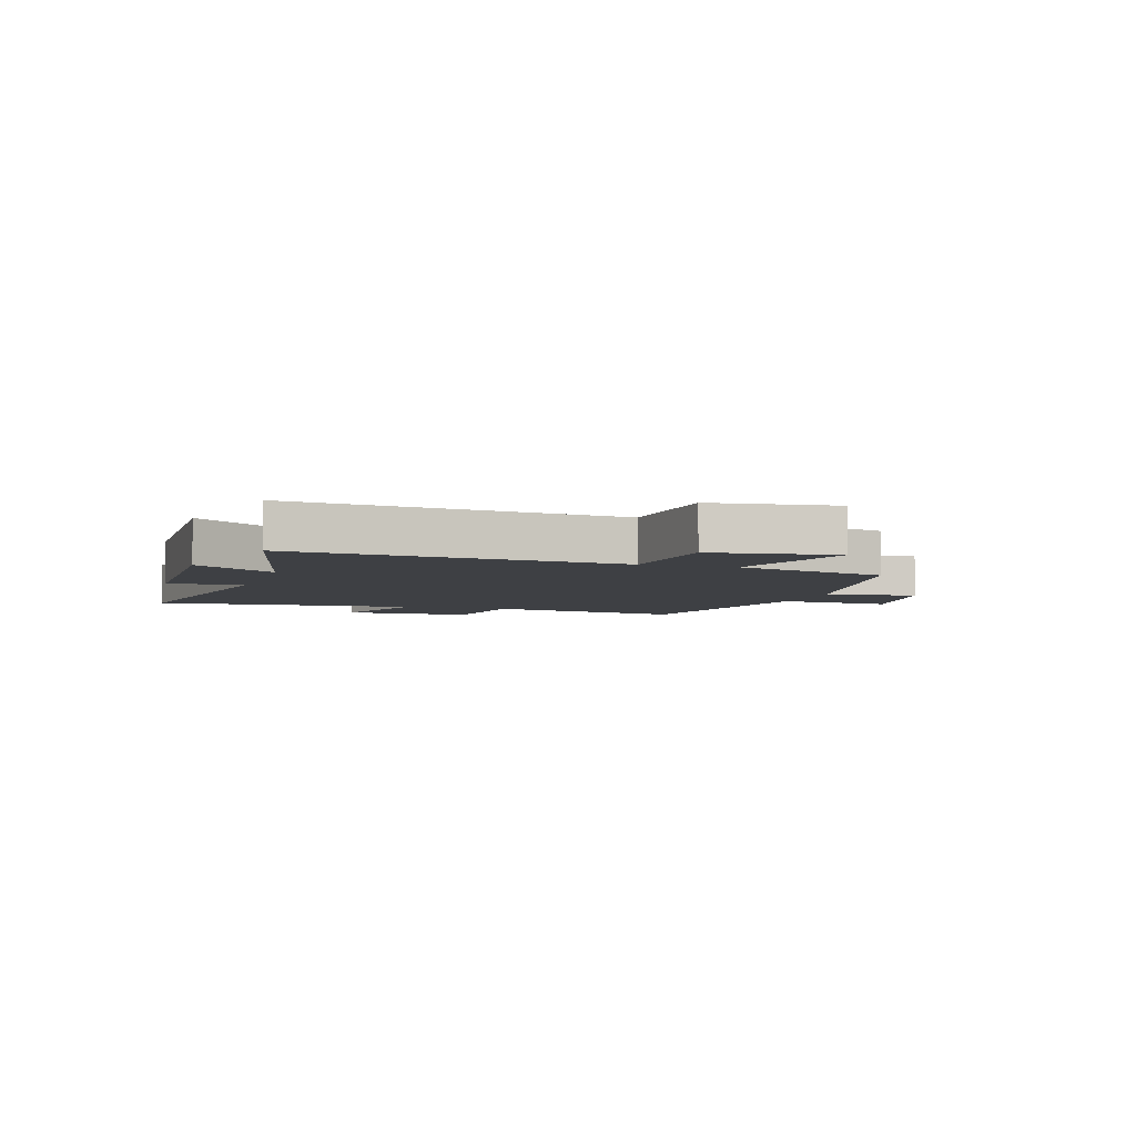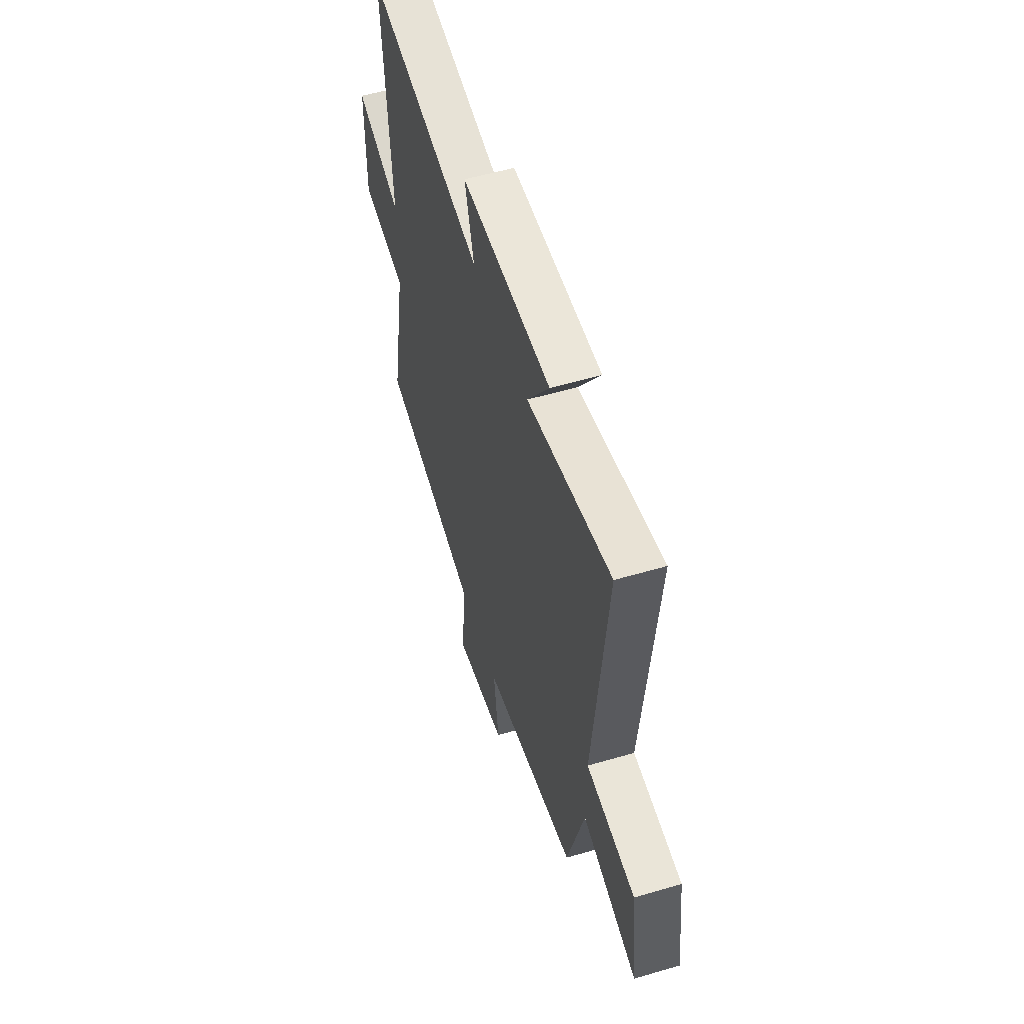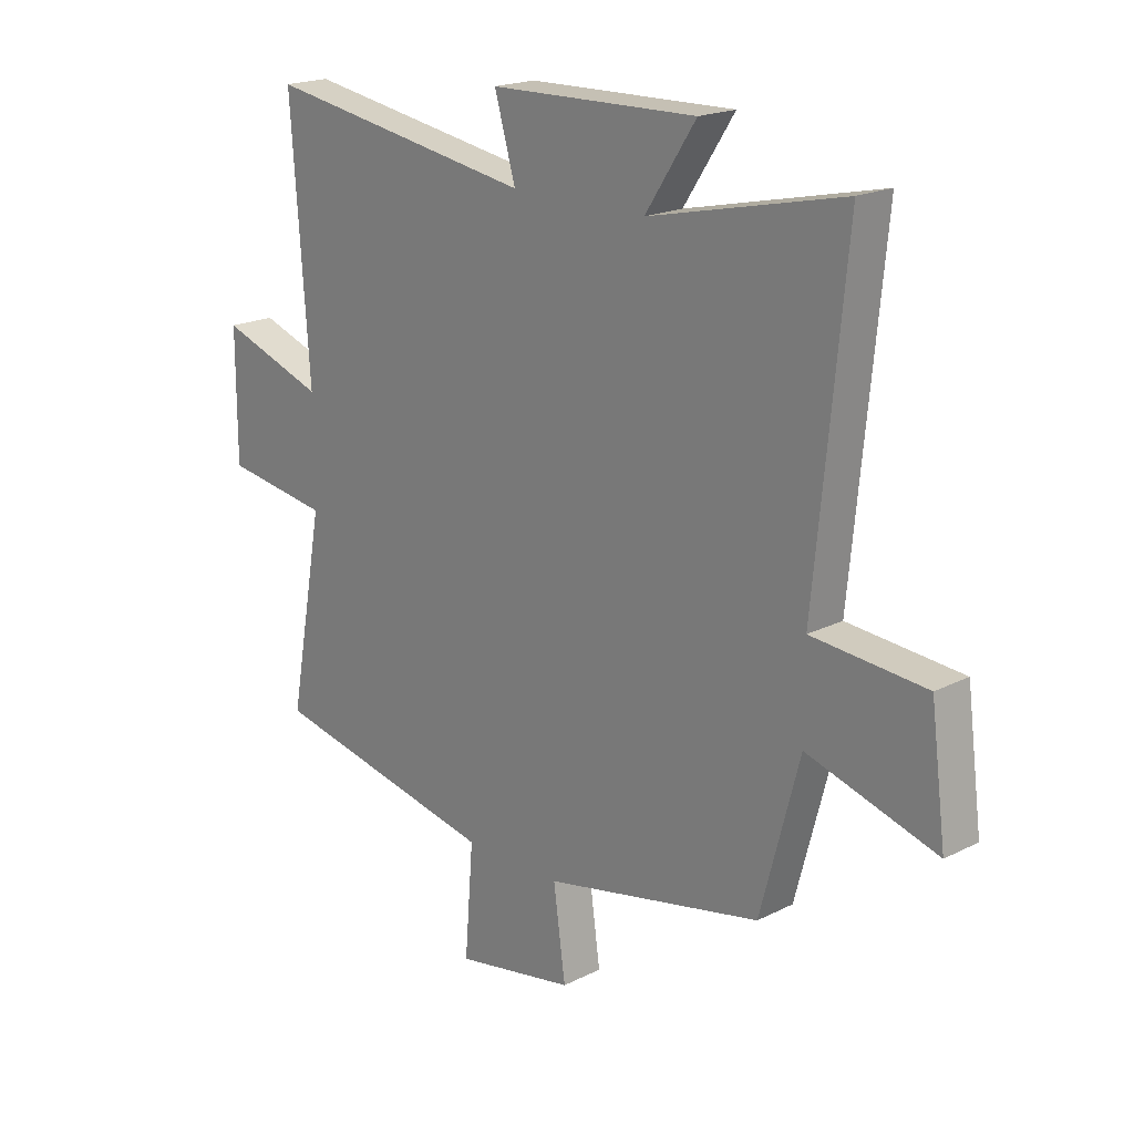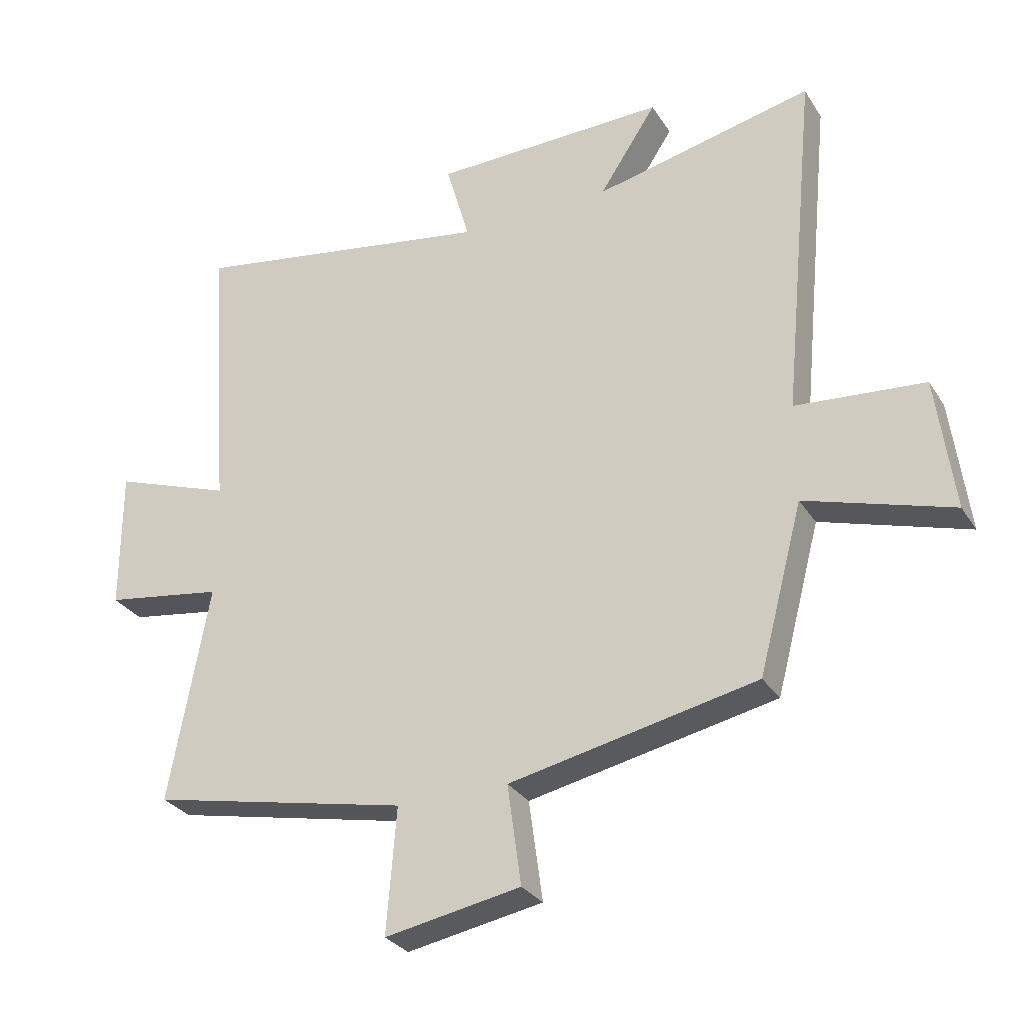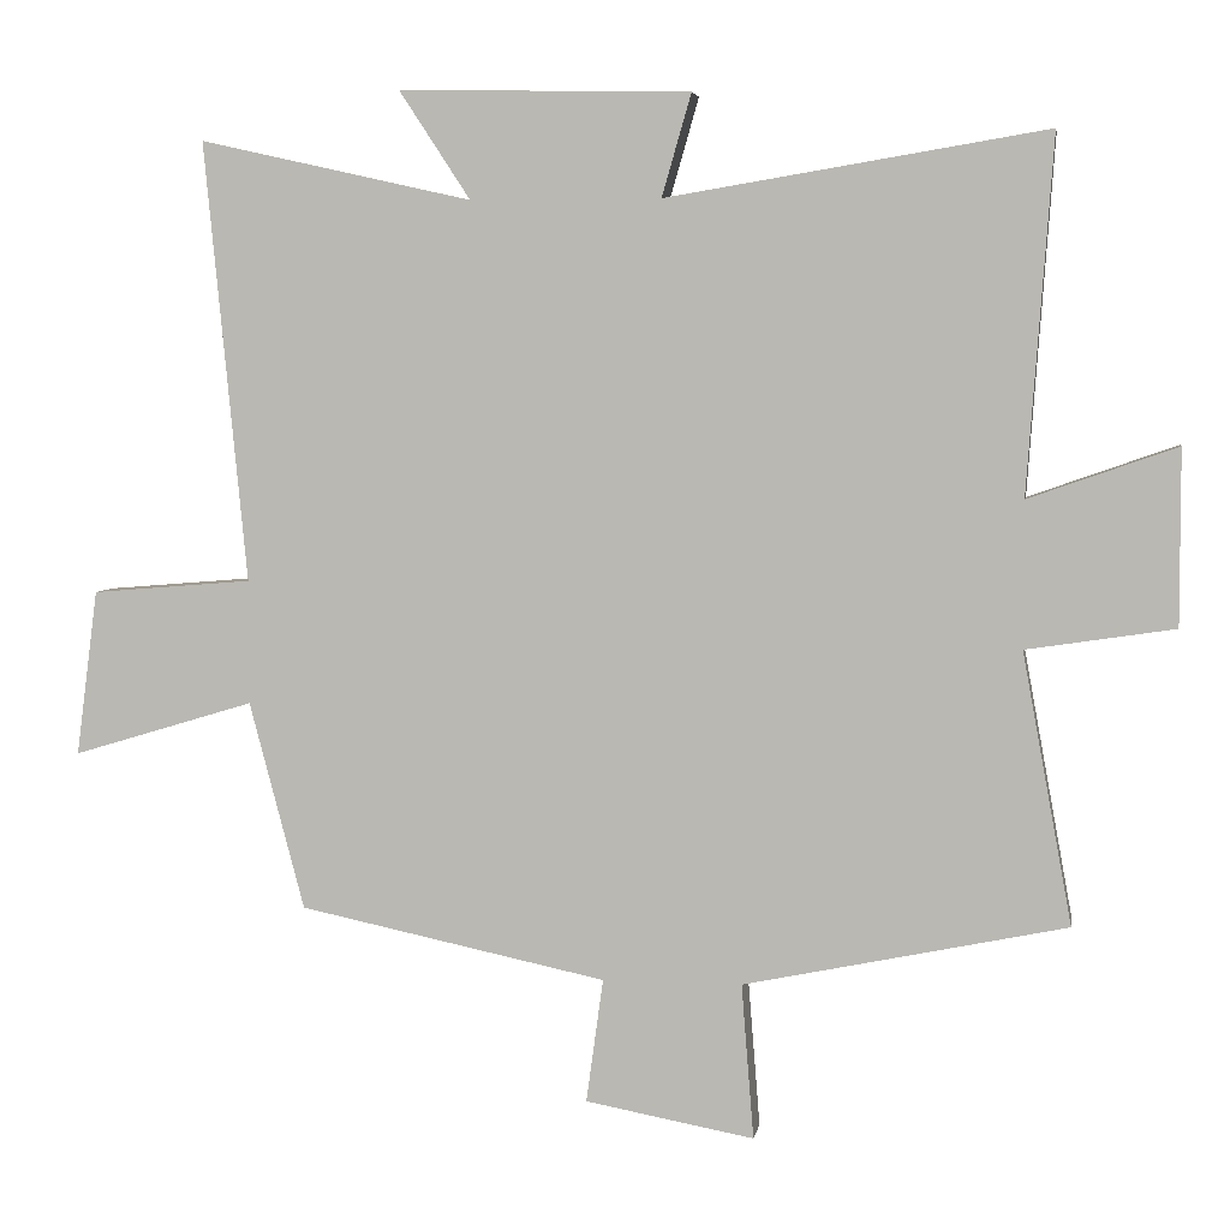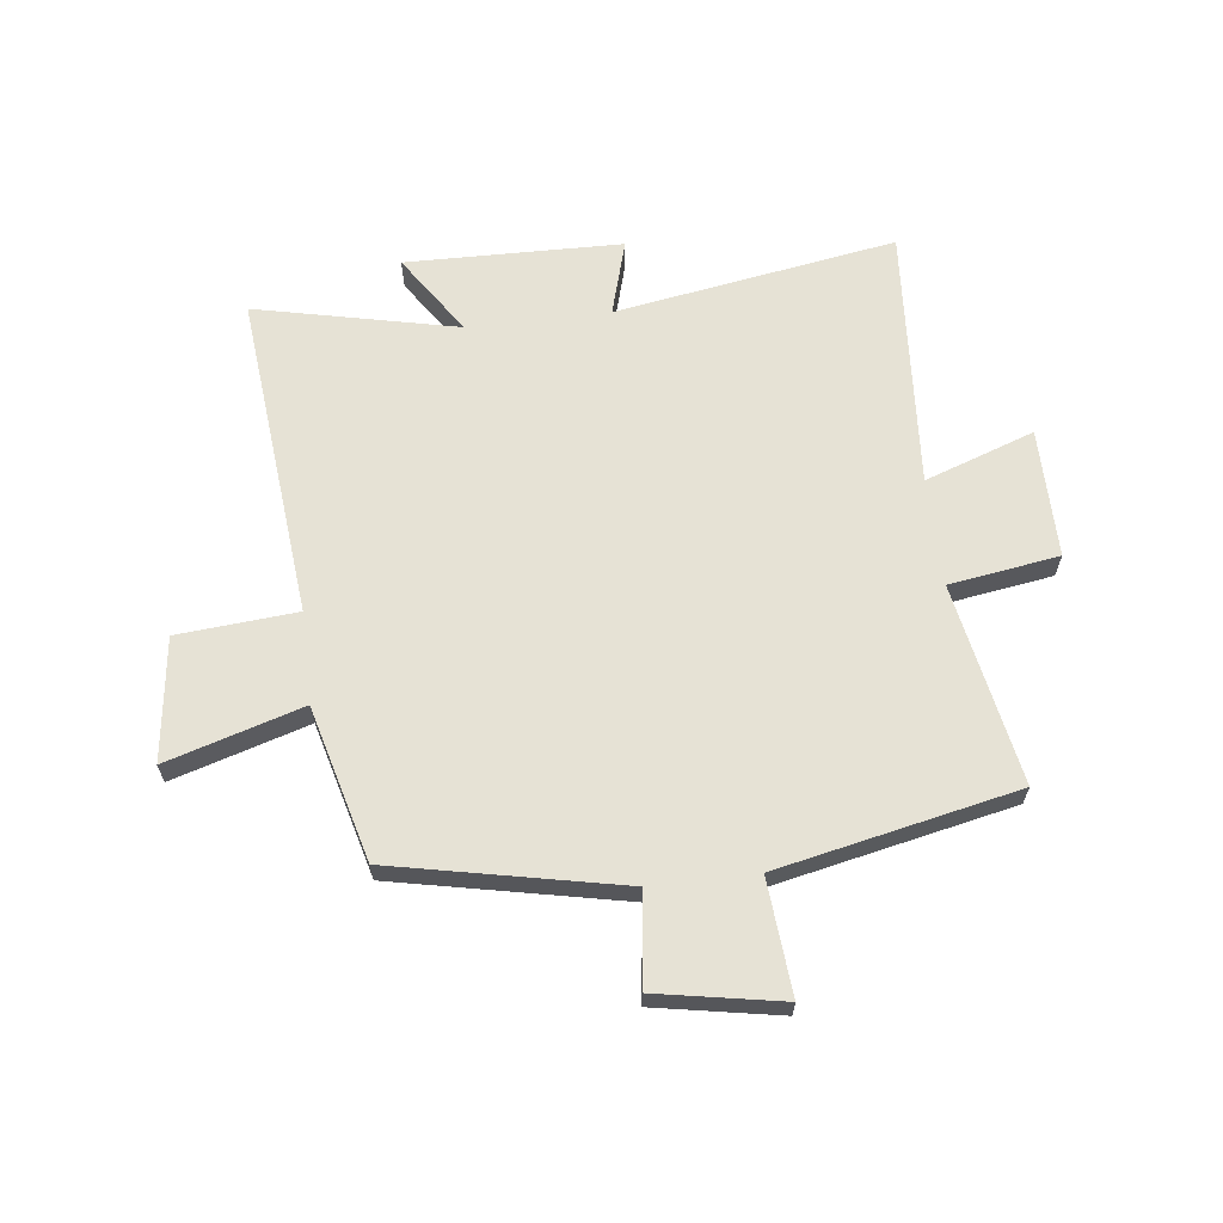
<metadata>
{"format":"obj","ext":"obj","renderer":"f3d","projection":"perspective","resolution":1024,"background":"white","views":[{"elev":-4.9,"azim":72.6,"up":"+Y"},{"elev":55.5,"azim":72.8,"up":"+Z"},{"elev":19.4,"azim":46.7,"up":"+Z"},{"elev":-29.4,"azim":26.5,"up":"+Z"},{"elev":4.7,"azim":-170.8,"up":"+Z"},{"elev":64.0,"azim":173.1,"up":"+Y"}]}
</metadata>
<code>
v -0.533 0.07 0.581
v -0.043 0.07 0.5
v -0.081 0.07 0.632
v 0.295 0.07 0.64
v 0.203 0.07 0.5
v 0.555 0.07 0.579
v 0.5 0.07 0.011
v 0.707 0.07 -0.006
v 0.735 0.07 -0.22
v 0.5 0.07 -0.149
v 0.429 0.07 -0.417
v 0.032 0.07 -0.5
v 0.054 0.07 -0.66
v -0.164 0.07 -0.7
v -0.148 0.07 -0.5
v -0.564 0.07 -0.413
v -0.5 0.07 -0.064
v -0.691 0.07 -0.035
v -0.691 0.07 0.191
v -0.5 0.07 0.124
v -0.533 0 0.581
v -0.043 0 0.5
v -0.081 0 0.632
v 0.295 0 0.64
v 0.203 0 0.5
v 0.555 0 0.579
v 0.5 0 0.011
v 0.707 0 -0.006
v 0.735 0 -0.22
v 0.5 0 -0.149
v 0.429 0 -0.417
v 0.032 0 -0.5
v 0.054 0 -0.66
v -0.164 0 -0.7
v -0.148 0 -0.5
v -0.564 0 -0.413
v -0.5 0 -0.064
v -0.691 0 -0.035
v -0.691 0 0.191
v -0.5 0 0.124
f 17 18 19 20
f 15 16 17
f 15 17 20
f 12 13 14 15
f 10 11 12 15
f 10 15 20 1
f 7 8 9 10
f 5 6 7
f 5 7 10
f 2 3 4 5
f 2 5 10
f 1 2 10
f 40 39 38 37
f 37 36 35
f 40 37 35
f 35 34 33 32
f 35 32 31 30
f 21 40 35 30
f 30 29 28 27
f 27 26 25
f 30 27 25
f 25 24 23 22
f 30 25 22
f 30 22 21
f 1 21 22 2
f 2 22 23 3
f 3 23 24 4
f 4 24 25 5
f 5 25 26 6
f 6 26 27 7
f 7 27 28 8
f 8 28 29 9
f 9 29 30 10
f 10 30 31 11
f 11 31 32 12
f 12 32 33 13
f 13 33 34 14
f 14 34 35 15
f 15 35 36 16
f 16 36 37 17
f 17 37 38 18
f 18 38 39 19
f 19 39 40 20
f 20 40 21 1

</code>
